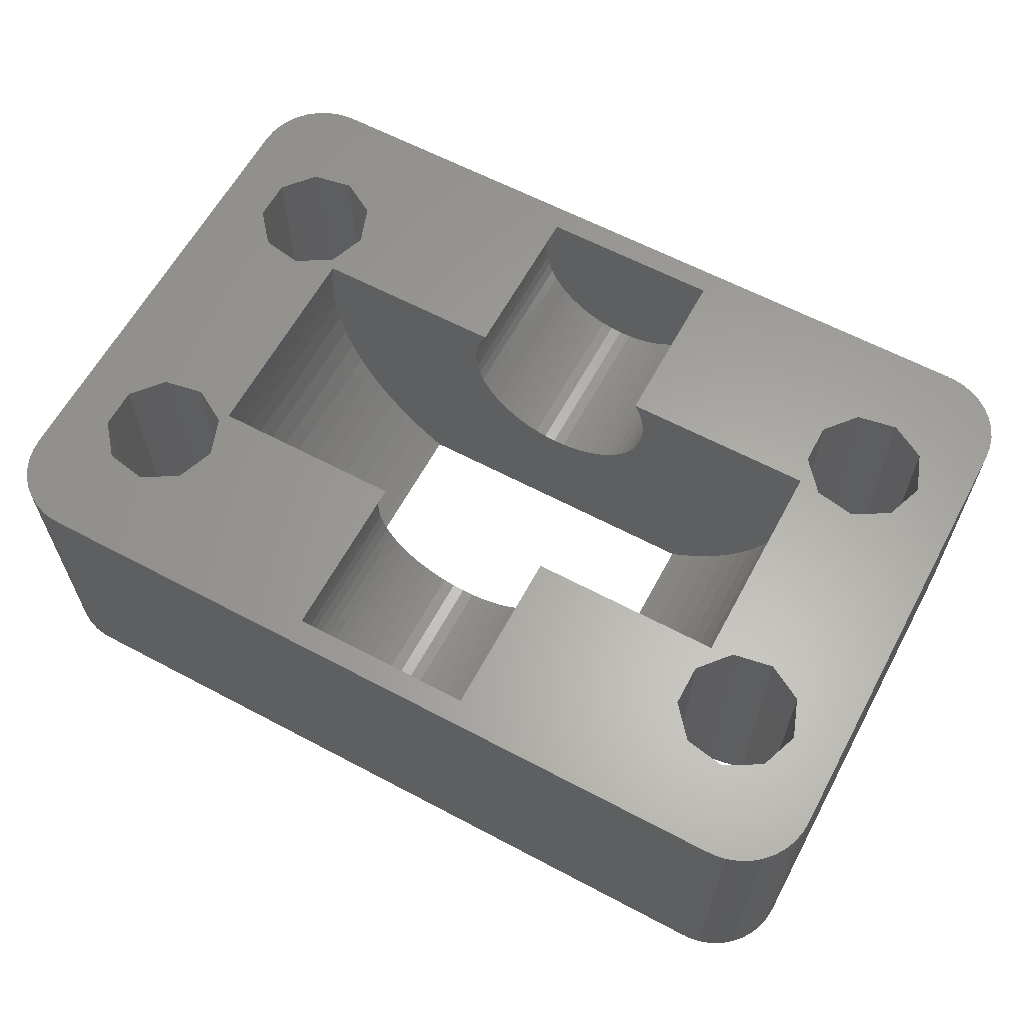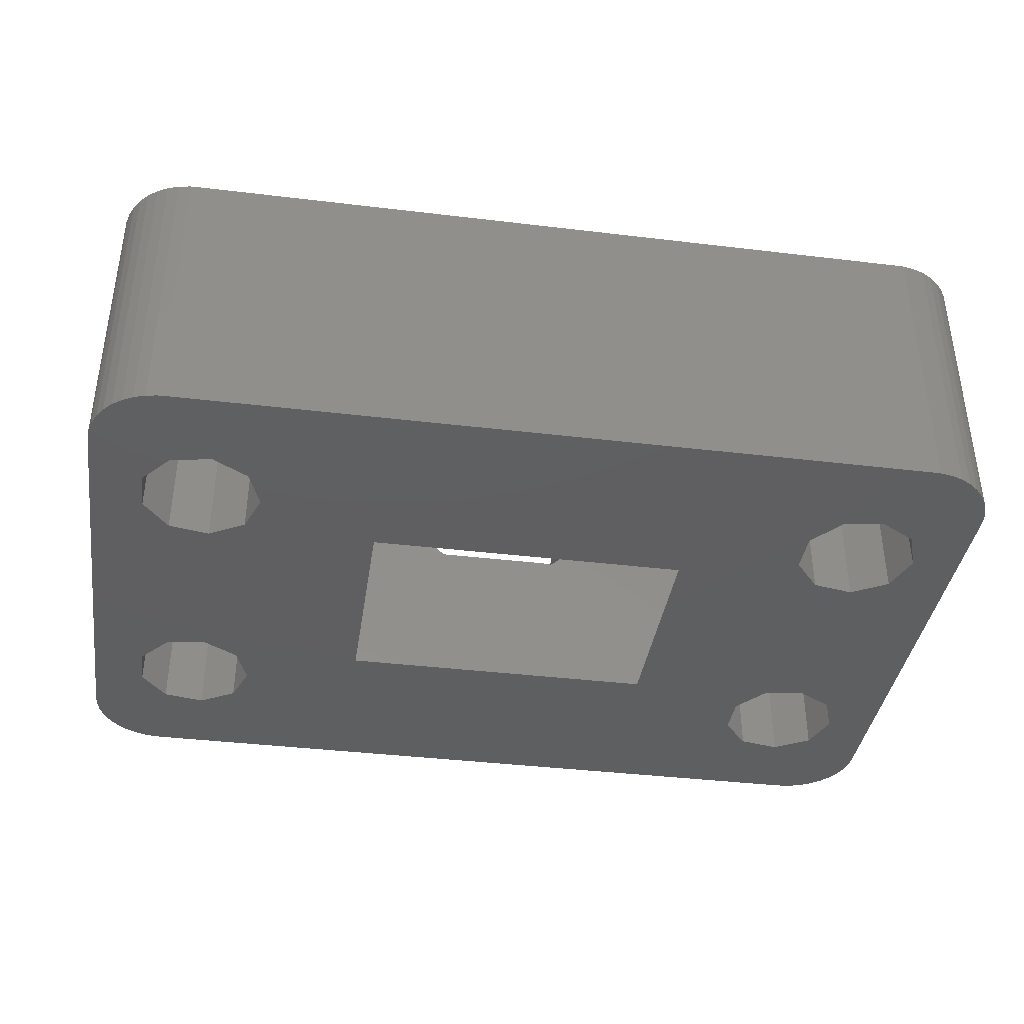
<metadata>
{"format":"stl","ext":"stl","renderer":"f3d","projection":"perspective","resolution":1024,"background":"white","views":[{"elev":62.1,"azim":28.3,"up":"+Z"},{"elev":-38.7,"azim":-8.6,"up":"+Z"}]}
</metadata>
<code>
# stl→obj: 380 verts, 776 faces
v -18.5 -9.5 0
v -18.46 -9.994 0
v -18.5 -9.5 12
v -18.46 -9.994 12
v -18.5 9.5 0
v -18.46 9.994 0
v -18.34 10.47 0
v -18.14 10.93 0
v -17.87 11.34 0
v -17.53 11.71 0
v -17.14 12.01 0
v -16.7 12.25 0
v -16.24 12.41 0
v -15.75 12.49 0
v -16.34 7.353 0
v -15.5 12.49 0
v -15.5 12.5 0
v 15.5 12.5 0
v 12.75 8.66 0
v 17.53 11.71 0
v 17.87 11.34 0
v 14.43 8.957 0
v 18.14 10.93 0
v -11.51 -6.5 0
v -6.616 -4.5 0
v -12.09 -8.103 0
v 16.49 -6.5 0
v 18.5 9.5 0
v 18.5 -9.5 0
v 18.46 -9.994 0
v 18.34 -10.47 0
v 18.14 -10.93 0
v 17.87 -11.34 0
v 17.53 -11.71 0
v 17.14 -12.01 0
v 16.7 -12.25 0
v 16.24 -12.41 0
v 15.75 -12.49 0
v 15.5 -12.49 0
v 15.5 -12.5 0
v -15.5 -12.49 0
v -15.5 -12.5 0
v -13.57 -4.043 0
v -6.616 4.5 0
v -15.25 -8.66 0
v -16.34 -7.353 0
v -15.75 -12.49 0
v -16.24 -12.41 0
v -16.7 -12.25 0
v -17.14 -12.01 0
v -17.53 -11.71 0
v -17.87 -11.34 0
v -18.14 -10.93 0
v -18.34 -10.47 0
v -15.25 8.66 0
v -16.34 5.647 0
v -16.34 -5.647 0
v -15.25 4.34 0
v -15.25 -4.34 0
v 6.616 -4.5 0
v -13.57 -8.957 0
v 6.616 4.5 0
v 11.66 5.647 0
v 12.75 4.34 0
v 18.34 10.47 0
v 18.46 9.994 0
v -13.57 4.043 0
v -12.09 -4.897 0
v 16.24 12.41 0
v 16.7 12.25 0
v 17.14 12.01 0
v -12.09 4.897 0
v -13.57 8.957 0
v -12.09 8.103 0
v -11.51 6.5 0
v 15.5 12.49 0
v 15.75 12.49 0
v 15.91 -8.103 0
v 14.43 -8.957 0
v 15.91 4.897 0
v 11.66 -5.647 0
v 11.66 -7.353 0
v 12.75 -8.66 0
v 15.91 -4.897 0
v 11.66 7.353 0
v 14.43 -4.043 0
v 12.75 -4.34 0
v 14.43 4.043 0
v 15.91 8.103 0
v 16.49 6.5 0
v -18.5 9.5 12
v -18.14 -10.93 12
v -18.34 -10.47 12
v -17.87 -11.34 12
v -17.53 -11.71 12
v -17.14 -12.01 12
v -16.7 -12.25 12
v -16.24 -12.41 12
v -15.75 -12.49 12
v -16.34 -7.353 12
v -3.8 -11.5 12
v -12.09 -4.897 12
v -11.51 -6.5 12
v 15.5 -12.5 12
v -15.5 -12.49 12
v -15.5 -12.5 12
v -11.83 4.5 12
v -11.51 6.5 12
v -12.09 4.897 12
v 15.91 -8.103 12
v 14.43 -8.957 12
v 18.14 -10.93 12
v 12.75 -8.66 12
v 16.7 -12.25 12
v 17.14 -12.01 12
v 17.53 -11.71 12
v -3.8 4.5 12
v -13.57 8.957 12
v -12.09 8.103 12
v 3.801 -4.5 12
v 11.66 -5.647 12
v 11.66 -7.353 12
v 3.801 11.5 12
v 16.24 12.41 12
v 15.75 12.49 12
v 16.7 12.25 12
v 3.801 4.5 12
v 11.66 7.353 12
v 12.75 8.66 12
v 15.91 8.103 12
v 16.49 6.5 12
v 18.5 9.5 12
v 14.43 8.957 12
v 18.46 9.994 12
v 18.34 10.47 12
v 18.14 10.93 12
v 17.87 11.34 12
v -16.34 -5.647 12
v -15.5 12.5 12
v -15.5 12.49 12
v 15.5 12.5 12
v -16.24 12.41 12
v -15.75 12.49 12
v -16.7 12.25 12
v -17.14 12.01 12
v -17.53 11.71 12
v -17.87 11.34 12
v -18.14 10.93 12
v -18.34 10.47 12
v -18.46 9.994 12
v -15.25 -4.34 12
v -13.57 -4.043 12
v -16.34 5.647 12
v -12.09 -8.103 12
v -11.83 -4.5 12
v 17.53 11.71 12
v 17.14 12.01 12
v -13.57 -8.957 12
v -15.25 -8.66 12
v -15.25 4.34 12
v -16.34 7.353 12
v -13.57 4.043 12
v -15.25 8.66 12
v 15.5 12.49 12
v 12.75 4.34 12
v 11.66 5.647 12
v 11.83 4.5 12
v 3.801 -11.5 12
v -3.8 11.5 12
v 14.43 4.043 12
v 18.5 -9.5 12
v 16.24 -12.41 12
v 16.49 -6.5 12
v -3.8 -4.5 12
v 18.46 -9.994 12
v 11.83 -4.5 12
v 18.34 -10.47 12
v 17.87 -11.34 12
v 15.91 -4.897 12
v 14.43 -4.043 12
v 12.75 -4.34 12
v 15.91 4.897 12
v 15.75 -12.49 12
v 15.5 -12.49 12
v -11.95 4.5 8.954
v -11.82 4.5 7.916
v -11.59 4.5 6.894
v -10.88 4.5 4.929
v -11.28 4.5 5.896
v -10.39 4.5 4
v -9.83 4.5 3.117
v -9.193 4.5 2.287
v -8.485 4.5 1.515
v -7.713 4.5 0.8075
v -6.883 4.5 0.1702
v 6.883 4.5 0.1702
v 7.713 4.5 0.8075
v 8.485 4.5 1.515
v 9.193 4.5 2.287
v -1.093 4.5 5.841
v -1.56 4.5 5.993
v -2.007 4.5 6.197
v 0.368 4.5 5.716
v -0.1228 4.5 5.702
v 9.83 4.5 3.117
v 3.617 4.5 7.675
v 3.329 4.5 7.278
v 11.59 4.5 6.894
v 2.997 4.5 6.916
v 11.28 4.5 5.896
v 4.188 4.5 9.026
v 4.05 4.5 8.555
v 11.95 4.5 8.954
v 4.272 4.5 10.49
v 4.3 4.5 10
v 11.95 4.5 11.05
v 3.859 4.5 11.9
v 4.05 4.5 11.45
v 4.188 4.5 10.97
v 12 4.5 10
v -4.293 4.5 9.755
v -4.293 4.5 10.25
v 4.272 4.5 9.51
v 11.82 4.5 7.916
v 3.859 4.5 8.103
v 10.88 4.5 4.929
v 2.626 4.5 6.595
v 2.221 4.5 6.318
v 10.39 4.5 4
v 1.786 4.5 6.089
v 1.329 4.5 5.91
v -2.427 4.5 6.45
v -2.816 4.5 6.75
v 0.8539 4.5 5.786
v -0.612 4.5 5.744
v -3.168 4.5 7.092
v -3.479 4.5 7.473
v -3.744 4.5 7.886
v -3.961 4.5 8.326
v -4.126 4.5 8.789
v -4.237 4.5 9.267
v -4.237 4.5 10.73
v -4.126 4.5 11.21
v -3.961 4.5 11.67
v -11.95 4.5 11.05
v -12 4.5 10
v -6.883 -4.5 0.1702
v 6.883 -4.5 0.1702
v -11.95 -4.5 11.05
v -3.961 -4.5 11.67
v -4.126 -4.5 11.21
v -4.237 -4.5 10.73
v -4.293 -4.5 10.25
v -4.293 -4.5 9.755
v -4.237 -4.5 9.267
v -4.126 -4.5 8.789
v -3.961 -4.5 8.326
v -3.744 -4.5 7.886
v -3.479 -4.5 7.473
v -3.168 -4.5 7.092
v -2.816 -4.5 6.75
v -2.427 -4.5 6.45
v -2.007 -4.5 6.197
v 7.713 -4.5 0.8075
v 2.626 -4.5 6.595
v 2.221 -4.5 6.318
v 2.997 -4.5 6.916
v 3.329 -4.5 7.278
v 3.617 -4.5 7.675
v 3.859 -4.5 8.103
v 4.05 -4.5 8.555
v 4.188 -4.5 9.026
v 4.272 -4.5 9.51
v 4.3 -4.5 10
v 4.272 -4.5 10.49
v 4.188 -4.5 10.97
v 4.05 -4.5 11.45
v 3.859 -4.5 11.9
v 11.95 -4.5 11.05
v 1.786 -4.5 6.089
v 12 -4.5 10
v 1.329 -4.5 5.91
v 11.95 -4.5 8.954
v 11.82 -4.5 7.916
v 0.8539 -4.5 5.786
v 11.59 -4.5 6.894
v 0.368 -4.5 5.716
v 11.28 -4.5 5.896
v -0.1228 -4.5 5.702
v 10.88 -4.5 4.929
v 10.39 -4.5 4
v -0.612 -4.5 5.744
v 9.83 -4.5 3.117
v -1.093 -4.5 5.841
v 9.193 -4.5 2.287
v -1.56 -4.5 5.993
v 8.485 -4.5 1.515
v -7.713 -4.5 0.8075
v -8.485 -4.5 1.515
v -9.193 -4.5 2.287
v -9.83 -4.5 3.117
v -10.39 -4.5 4
v -10.88 -4.5 4.929
v -11.28 -4.5 5.896
v -11.59 -4.5 6.894
v -11.82 -4.5 7.916
v -11.95 -4.5 8.954
v -12 -4.5 10
v -3.961 -11.5 11.67
v -4.237 -11.5 10.73
v -4.126 -11.5 11.21
v -4.293 -11.5 10.25
v 3.859 -11.5 11.9
v 4.05 -11.5 11.45
v 4.188 -11.5 10.97
v 4.272 -11.5 10.49
v 4.3 -11.5 10
v 4.272 -11.5 9.51
v 4.188 -11.5 9.026
v 4.05 -11.5 8.555
v 3.859 -11.5 8.103
v 3.617 -11.5 7.675
v 3.329 -11.5 7.278
v 2.997 -11.5 6.916
v 2.626 -11.5 6.595
v 2.221 -11.5 6.318
v 1.786 -11.5 6.089
v 1.329 -11.5 5.91
v 0.8539 -11.5 5.786
v 0.368 -11.5 5.716
v -0.1228 -11.5 5.702
v -0.612 -11.5 5.744
v -1.093 -11.5 5.841
v -1.56 -11.5 5.993
v -2.007 -11.5 6.197
v -2.427 -11.5 6.45
v -2.816 -11.5 6.75
v -3.168 -11.5 7.092
v -3.479 -11.5 7.473
v -3.744 -11.5 7.886
v -3.961 -11.5 8.326
v -4.126 -11.5 8.789
v -4.237 -11.5 9.267
v -4.293 -11.5 9.755
v 3.859 11.5 11.9
v -4.237 11.5 9.267
v -4.126 11.5 8.789
v -3.961 11.5 8.326
v -3.479 11.5 7.473
v -3.744 11.5 7.886
v -3.168 11.5 7.092
v -2.816 11.5 6.75
v -2.427 11.5 6.45
v -2.007 11.5 6.197
v -1.56 11.5 5.993
v -1.093 11.5 5.841
v -0.612 11.5 5.744
v -0.1228 11.5 5.702
v 0.368 11.5 5.716
v 0.8539 11.5 5.786
v 1.329 11.5 5.91
v 1.786 11.5 6.089
v 2.221 11.5 6.318
v 2.626 11.5 6.595
v 2.997 11.5 6.916
v 3.329 11.5 7.278
v 3.617 11.5 7.675
v 3.859 11.5 8.103
v 4.05 11.5 8.555
v 4.188 11.5 9.026
v 4.272 11.5 9.51
v 4.3 11.5 10
v 4.272 11.5 10.49
v 4.188 11.5 10.97
v 4.05 11.5 11.45
v -3.961 11.5 11.67
v -4.126 11.5 11.21
v -4.237 11.5 10.73
v -4.293 11.5 10.25
v -4.293 11.5 9.755
f 1 2 3
f 3 2 4
f 1 5 2
f 2 5 6
f 2 6 7
f 2 7 8
f 2 8 9
f 2 9 10
f 2 10 11
f 2 11 12
f 2 12 13
f 2 13 14
f 15 14 16
f 16 17 18
f 19 20 21
f 22 21 23
f 24 25 26
f 27 28 29
f 2 29 30
f 2 30 31
f 2 31 32
f 2 32 33
f 2 33 34
f 2 34 35
f 2 35 36
f 2 36 37
f 2 37 38
f 2 38 39
f 2 39 40
f 41 40 42
f 2 40 41
f 25 43 44
f 45 2 46
f 2 47 48
f 2 48 49
f 2 49 50
f 2 50 51
f 2 51 52
f 2 52 53
f 2 53 54
f 15 16 55
f 56 57 2
f 58 59 57
f 57 46 2
f 60 26 25
f 2 45 61
f 2 61 29
f 62 63 64
f 22 65 66
f 26 29 61
f 67 43 58
f 25 24 68
f 58 43 59
f 44 69 70
f 2 14 15
f 58 57 56
f 44 70 71
f 72 18 67
f 73 16 74
f 75 18 72
f 44 76 77
f 74 18 75
f 16 18 74
f 55 16 73
f 44 77 69
f 44 71 20
f 67 18 44
f 67 44 43
f 27 29 78
f 78 29 79
f 80 28 81
f 26 60 82
f 26 82 83
f 26 83 79
f 26 79 29
f 84 28 27
f 85 62 19
f 86 28 84
f 87 28 86
f 81 28 87
f 63 62 85
f 62 64 60
f 88 60 64
f 22 23 65
f 89 28 90
f 60 88 81
f 90 28 80
f 88 80 81
f 22 28 89
f 19 21 22
f 44 19 62
f 47 2 41
f 22 66 28
f 82 60 81
f 25 68 43
f 44 18 76
f 56 2 15
f 44 20 19
f 1 3 5
f 5 3 91
f 91 3 4
f 92 91 93
f 93 91 4
f 94 91 92
f 95 91 94
f 96 91 95
f 97 91 96
f 98 91 97
f 99 91 98
f 100 91 99
f 101 102 103
f 104 105 106
f 107 108 109
f 110 111 112
f 113 114 115
f 113 115 116
f 117 118 119
f 113 120 114
f 121 120 122
f 123 124 125
f 123 126 124
f 123 127 128
f 123 128 129
f 130 131 132
f 123 129 133
f 123 133 132
f 123 132 134
f 123 134 135
f 123 135 136
f 123 136 137
f 100 138 91
f 139 140 141
f 142 91 143
f 144 91 142
f 145 91 144
f 146 91 145
f 147 91 146
f 148 91 147
f 149 91 148
f 150 91 149
f 105 100 99
f 151 91 138
f 152 91 151
f 153 91 152
f 101 103 154
f 102 155 152
f 123 137 156
f 101 154 105
f 123 156 157
f 154 158 105
f 158 159 105
f 160 153 152
f 161 91 153
f 155 107 162
f 107 117 108
f 118 91 163
f 123 157 126
f 123 164 141
f 108 117 119
f 155 162 152
f 162 160 152
f 101 155 102
f 165 166 167
f 120 168 104
f 140 169 141
f 140 91 169
f 169 123 141
f 170 167 171
f 166 127 167
f 114 120 172
f 173 110 171
f 104 168 105
f 168 101 105
f 101 174 155
f 110 175 171
f 122 120 113
f 123 125 164
f 176 120 121
f 110 112 177
f 111 113 178
f 167 179 171
f 167 180 179
f 179 173 171
f 112 111 178
f 178 113 116
f 167 176 181
f 133 130 132
f 110 177 175
f 167 181 180
f 132 131 171
f 131 182 171
f 166 128 127
f 182 170 171
f 165 167 170
f 140 143 91
f 159 100 105
f 121 181 176
f 109 162 107
f 117 169 118
f 120 183 172
f 120 184 183
f 120 104 184
f 118 169 91
f 161 163 91
f 2 54 4
f 4 54 93
f 54 53 93
f 93 53 92
f 53 52 92
f 92 52 94
f 52 51 94
f 94 51 95
f 95 51 50
f 96 95 50
f 96 50 49
f 97 96 49
f 97 49 48
f 98 97 48
f 98 48 47
f 99 98 47
f 99 47 41
f 105 99 41
f 42 106 41
f 41 106 105
f 106 42 40
f 104 106 40
f 104 40 39
f 184 104 39
f 184 39 38
f 183 184 38
f 183 38 37
f 172 183 37
f 172 37 36
f 114 172 36
f 114 36 35
f 115 114 35
f 115 35 34
f 116 115 34
f 116 34 33
f 178 116 33
f 178 33 32
f 112 178 32
f 112 32 31
f 177 112 31
f 177 31 30
f 175 177 30
f 175 30 29
f 171 175 29
f 171 29 28
f 132 171 28
f 28 66 134
f 132 28 134
f 66 65 135
f 134 66 135
f 65 23 136
f 135 65 136
f 23 21 137
f 136 23 137
f 21 20 156
f 137 21 156
f 71 157 20
f 20 157 156
f 70 126 71
f 71 126 157
f 69 124 70
f 70 124 126
f 77 125 69
f 69 125 124
f 76 164 77
f 77 164 125
f 164 76 18
f 141 164 18
f 17 139 18
f 18 139 141
f 16 140 17
f 17 140 139
f 14 143 16
f 16 143 140
f 13 142 14
f 14 142 143
f 12 144 13
f 13 144 142
f 11 145 12
f 12 145 144
f 10 146 11
f 11 146 145
f 9 147 10
f 10 147 146
f 8 148 9
f 9 148 147
f 7 149 8
f 8 149 148
f 6 150 7
f 7 150 149
f 5 91 6
f 6 91 150
f 57 138 100
f 46 57 100
f 59 151 138
f 57 59 138
f 43 152 151
f 59 43 151
f 68 102 152
f 43 68 152
f 103 102 24
f 24 102 68
f 103 24 154
f 154 24 26
f 154 26 158
f 158 26 61
f 158 61 159
f 159 61 45
f 100 159 45
f 46 100 45
f 55 163 161
f 15 55 161
f 15 161 153
f 56 15 153
f 73 118 163
f 55 73 163
f 74 119 118
f 73 74 118
f 108 119 75
f 75 119 74
f 108 75 109
f 109 75 72
f 109 72 162
f 162 72 67
f 162 67 160
f 160 67 58
f 153 160 58
f 56 153 58
f 185 186 187
f 188 185 189
f 189 185 187
f 190 185 188
f 191 185 190
f 192 185 191
f 193 185 192
f 194 185 193
f 195 185 194
f 44 185 195
f 62 185 44
f 196 185 62
f 197 185 196
f 198 185 197
f 199 185 198
f 200 185 199
f 201 202 185
f 203 204 205
f 206 207 208
f 207 209 210
f 211 212 213
f 214 215 216
f 127 217 167
f 217 218 167
f 167 219 216
f 219 214 216
f 216 215 220
f 221 222 185
f 220 223 213
f 223 211 213
f 213 212 224
f 224 225 208
f 225 206 208
f 208 207 210
f 210 209 226
f 209 227 226
f 226 228 229
f 228 230 229
f 229 231 205
f 232 233 185
f 231 234 205
f 234 203 205
f 205 204 199
f 204 235 199
f 235 200 199
f 201 185 200
f 236 237 185
f 233 236 185
f 202 232 185
f 237 238 185
f 230 231 229
f 238 239 185
f 227 228 226
f 239 240 185
f 240 241 185
f 212 225 224
f 241 221 185
f 222 242 185
f 243 185 242
f 244 185 243
f 117 185 244
f 107 185 117
f 245 185 107
f 246 185 245
f 218 219 167
f 215 223 220
f 25 44 195
f 247 25 195
f 248 196 62
f 60 248 62
f 155 174 249
f 249 174 250
f 249 250 251
f 251 252 249
f 252 253 249
f 253 254 249
f 254 255 249
f 255 256 249
f 256 257 249
f 257 258 249
f 258 259 249
f 259 260 249
f 260 261 249
f 261 262 249
f 262 263 249
f 263 264 249
f 265 176 266
f 267 176 265
f 268 176 267
f 269 176 268
f 270 176 269
f 271 176 270
f 272 176 271
f 273 176 272
f 274 176 273
f 275 176 274
f 276 176 275
f 277 176 276
f 278 120 176
f 278 176 277
f 266 176 279
f 266 279 280
f 280 279 281
f 280 281 282
f 282 281 283
f 282 283 284
f 282 284 285
f 285 284 286
f 285 286 287
f 287 286 288
f 287 288 289
f 289 288 290
f 289 290 291
f 289 291 292
f 292 291 293
f 292 293 294
f 294 293 295
f 294 295 296
f 296 295 297
f 296 297 264
f 296 264 263
f 249 264 248
f 249 248 60
f 249 60 25
f 249 25 247
f 249 247 298
f 249 298 299
f 249 299 300
f 249 300 301
f 249 301 302
f 249 302 303
f 249 303 304
f 249 304 305
f 249 305 306
f 249 306 307
f 249 307 308
f 87 181 121
f 81 87 121
f 81 121 122
f 82 81 122
f 86 180 181
f 87 86 181
f 84 179 180
f 86 84 180
f 173 179 27
f 27 179 84
f 173 27 110
f 110 27 78
f 110 78 111
f 111 78 79
f 111 79 113
f 113 79 83
f 122 113 83
f 82 122 83
f 19 129 128
f 85 19 128
f 85 128 166
f 63 85 166
f 22 133 129
f 19 22 129
f 89 130 133
f 22 89 133
f 131 130 90
f 90 130 89
f 131 90 182
f 182 90 80
f 182 80 170
f 170 80 88
f 170 88 165
f 165 88 64
f 166 165 64
f 63 166 64
f 245 107 155
f 249 245 155
f 250 174 101
f 309 250 101
f 310 311 312
f 312 311 309
f 312 309 101
f 312 101 168
f 312 168 313
f 312 313 314
f 312 314 315
f 312 315 316
f 312 316 317
f 312 317 318
f 312 318 319
f 312 319 320
f 312 320 321
f 312 321 322
f 312 322 323
f 312 323 324
f 312 324 325
f 312 325 326
f 312 326 327
f 312 327 328
f 312 328 329
f 312 329 330
f 312 330 331
f 312 331 332
f 312 332 333
f 312 333 334
f 312 334 335
f 312 335 336
f 312 336 337
f 312 337 338
f 312 338 339
f 312 339 340
f 312 340 341
f 312 341 342
f 312 342 343
f 312 343 344
f 313 168 278
f 278 168 120
f 279 176 216
f 216 176 167
f 217 127 345
f 345 127 123
f 346 347 348
f 349 346 350
f 350 346 348
f 351 346 349
f 352 346 351
f 353 346 352
f 354 346 353
f 355 346 354
f 356 346 355
f 357 346 356
f 358 346 357
f 359 346 358
f 360 346 359
f 361 346 360
f 362 346 361
f 363 346 362
f 364 346 363
f 365 346 364
f 366 346 365
f 367 346 366
f 368 346 367
f 369 346 368
f 370 346 369
f 371 346 370
f 372 346 371
f 373 346 372
f 374 346 373
f 375 346 374
f 345 346 375
f 123 346 345
f 169 346 123
f 376 346 169
f 377 346 376
f 378 346 377
f 379 346 378
f 380 346 379
f 376 169 117
f 244 376 117
f 306 186 185
f 307 306 185
f 307 185 246
f 308 307 246
f 246 245 249
f 308 246 249
f 377 376 244
f 243 377 244
f 378 377 243
f 242 378 243
f 379 378 242
f 222 379 242
f 380 379 222
f 221 380 222
f 241 346 380
f 221 241 380
f 240 347 346
f 241 240 346
f 239 348 347
f 240 239 347
f 238 350 348
f 239 238 348
f 237 349 350
f 238 237 350
f 236 351 349
f 237 236 349
f 233 352 351
f 236 233 351
f 232 353 352
f 233 232 352
f 202 354 353
f 232 202 353
f 201 355 354
f 202 201 354
f 200 356 355
f 201 200 355
f 235 357 356
f 200 235 356
f 204 358 357
f 235 204 357
f 203 359 358
f 204 203 358
f 234 360 359
f 203 234 359
f 231 361 360
f 234 231 360
f 230 362 361
f 231 230 361
f 228 363 362
f 230 228 362
f 227 364 363
f 228 227 363
f 209 365 364
f 227 209 364
f 366 365 207
f 207 365 209
f 367 366 206
f 206 366 207
f 368 367 225
f 225 367 206
f 369 368 212
f 212 368 225
f 370 369 211
f 211 369 212
f 371 370 223
f 223 370 211
f 372 371 215
f 215 371 223
f 372 215 373
f 373 215 214
f 373 214 374
f 374 214 219
f 374 219 375
f 375 219 218
f 375 218 345
f 345 218 217
f 220 281 216
f 216 281 279
f 220 213 281
f 281 213 283
f 213 224 283
f 283 224 284
f 224 208 284
f 284 208 286
f 208 210 286
f 286 210 288
f 210 226 288
f 288 226 290
f 226 229 290
f 290 229 291
f 229 205 291
f 291 205 293
f 205 199 293
f 293 199 295
f 199 198 295
f 295 198 297
f 297 198 197
f 264 297 197
f 264 197 196
f 248 264 196
f 247 195 194
f 298 247 194
f 298 194 193
f 299 298 193
f 299 193 192
f 300 299 192
f 300 192 191
f 301 300 191
f 301 191 190
f 302 301 190
f 302 190 188
f 303 302 188
f 303 188 189
f 304 303 189
f 304 189 187
f 305 304 187
f 305 187 186
f 306 305 186
f 277 314 278
f 278 314 313
f 276 315 277
f 277 315 314
f 275 316 276
f 276 316 315
f 274 317 275
f 275 317 316
f 274 273 317
f 317 273 318
f 273 272 318
f 318 272 319
f 272 271 319
f 319 271 320
f 271 270 320
f 320 270 321
f 270 269 321
f 321 269 322
f 269 268 322
f 322 268 323
f 268 267 323
f 323 267 324
f 324 267 265
f 325 324 265
f 325 265 266
f 326 325 266
f 326 266 280
f 327 326 280
f 327 280 282
f 328 327 282
f 328 282 285
f 329 328 285
f 329 285 287
f 330 329 287
f 330 287 289
f 331 330 289
f 331 289 292
f 332 331 292
f 332 292 294
f 333 332 294
f 333 294 296
f 334 333 296
f 334 296 263
f 335 334 263
f 335 263 262
f 336 335 262
f 336 262 261
f 337 336 261
f 337 261 260
f 338 337 260
f 338 260 259
f 339 338 259
f 339 259 258
f 340 339 258
f 340 258 257
f 341 340 257
f 341 257 256
f 342 341 256
f 342 256 255
f 343 342 255
f 343 255 254
f 344 343 254
f 254 253 312
f 344 254 312
f 253 252 310
f 312 253 310
f 252 251 311
f 310 252 311
f 251 250 309
f 311 251 309

</code>
